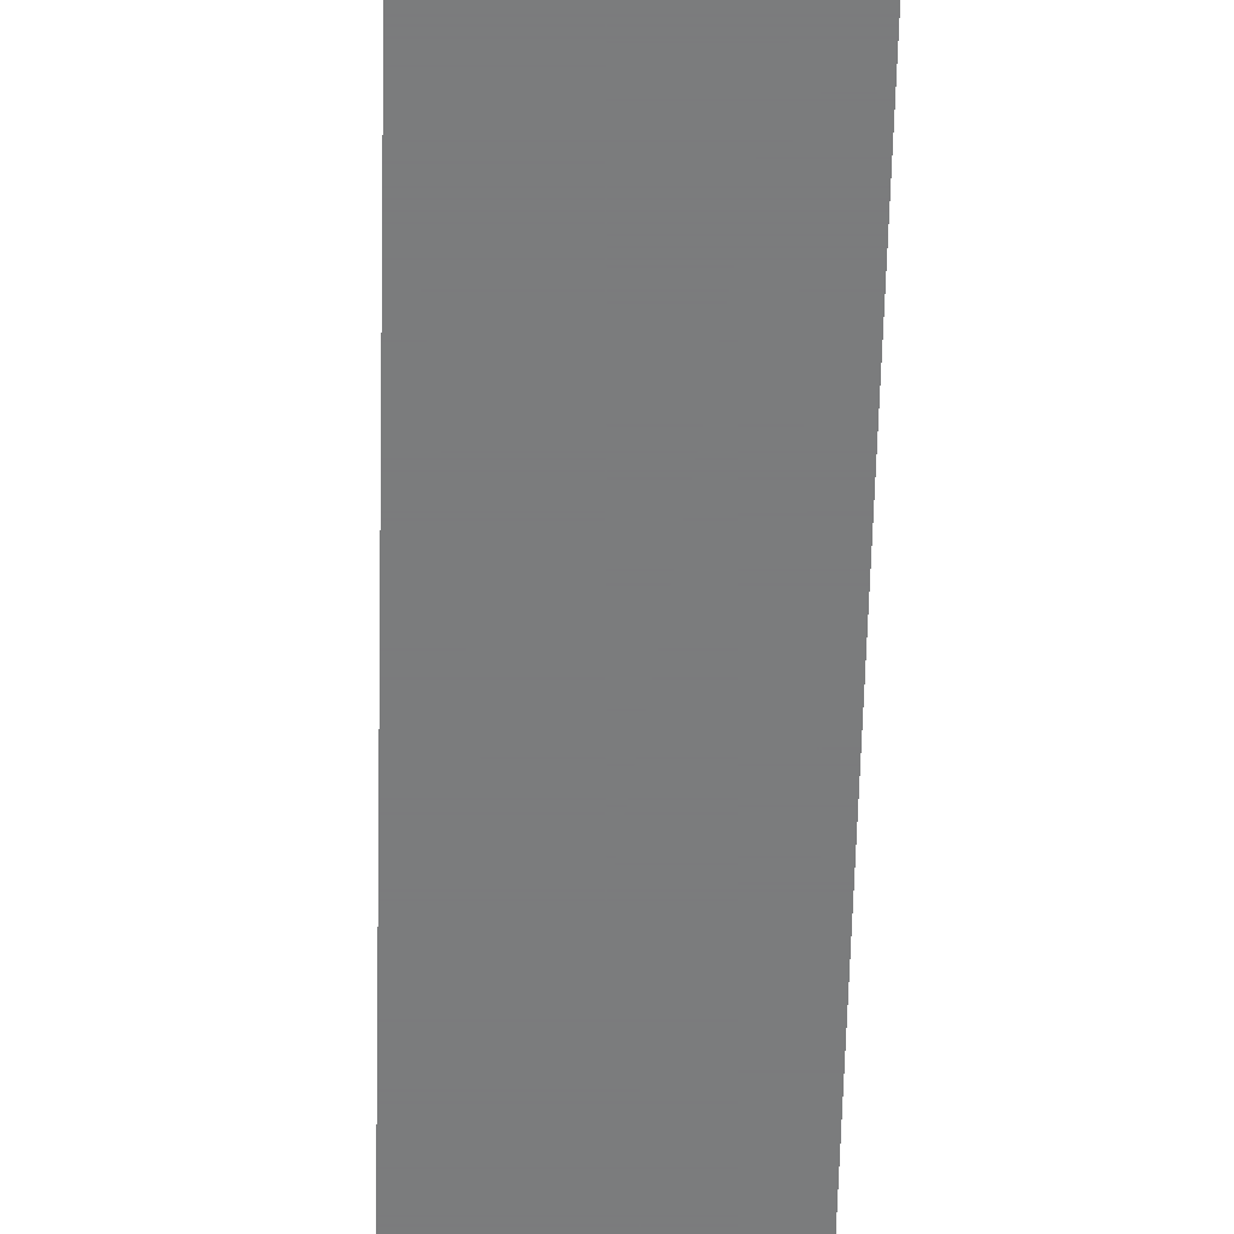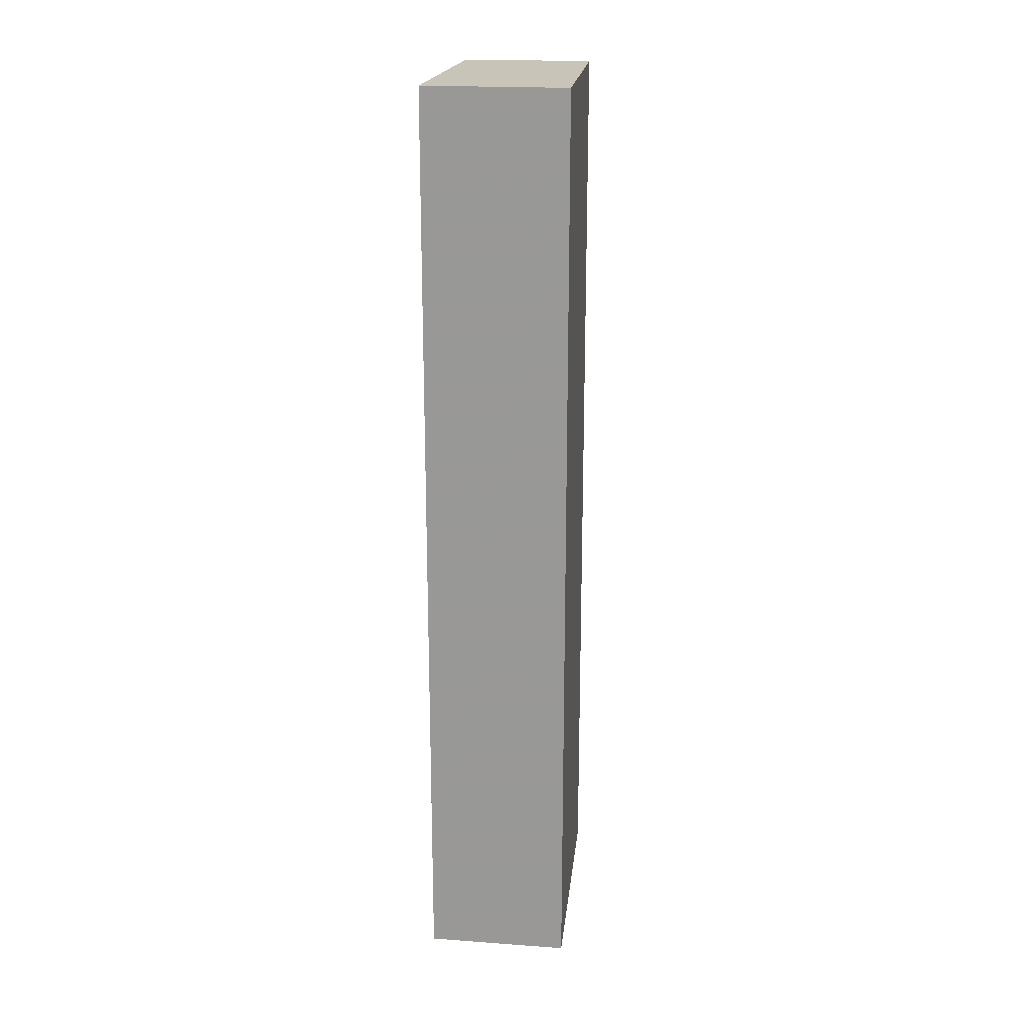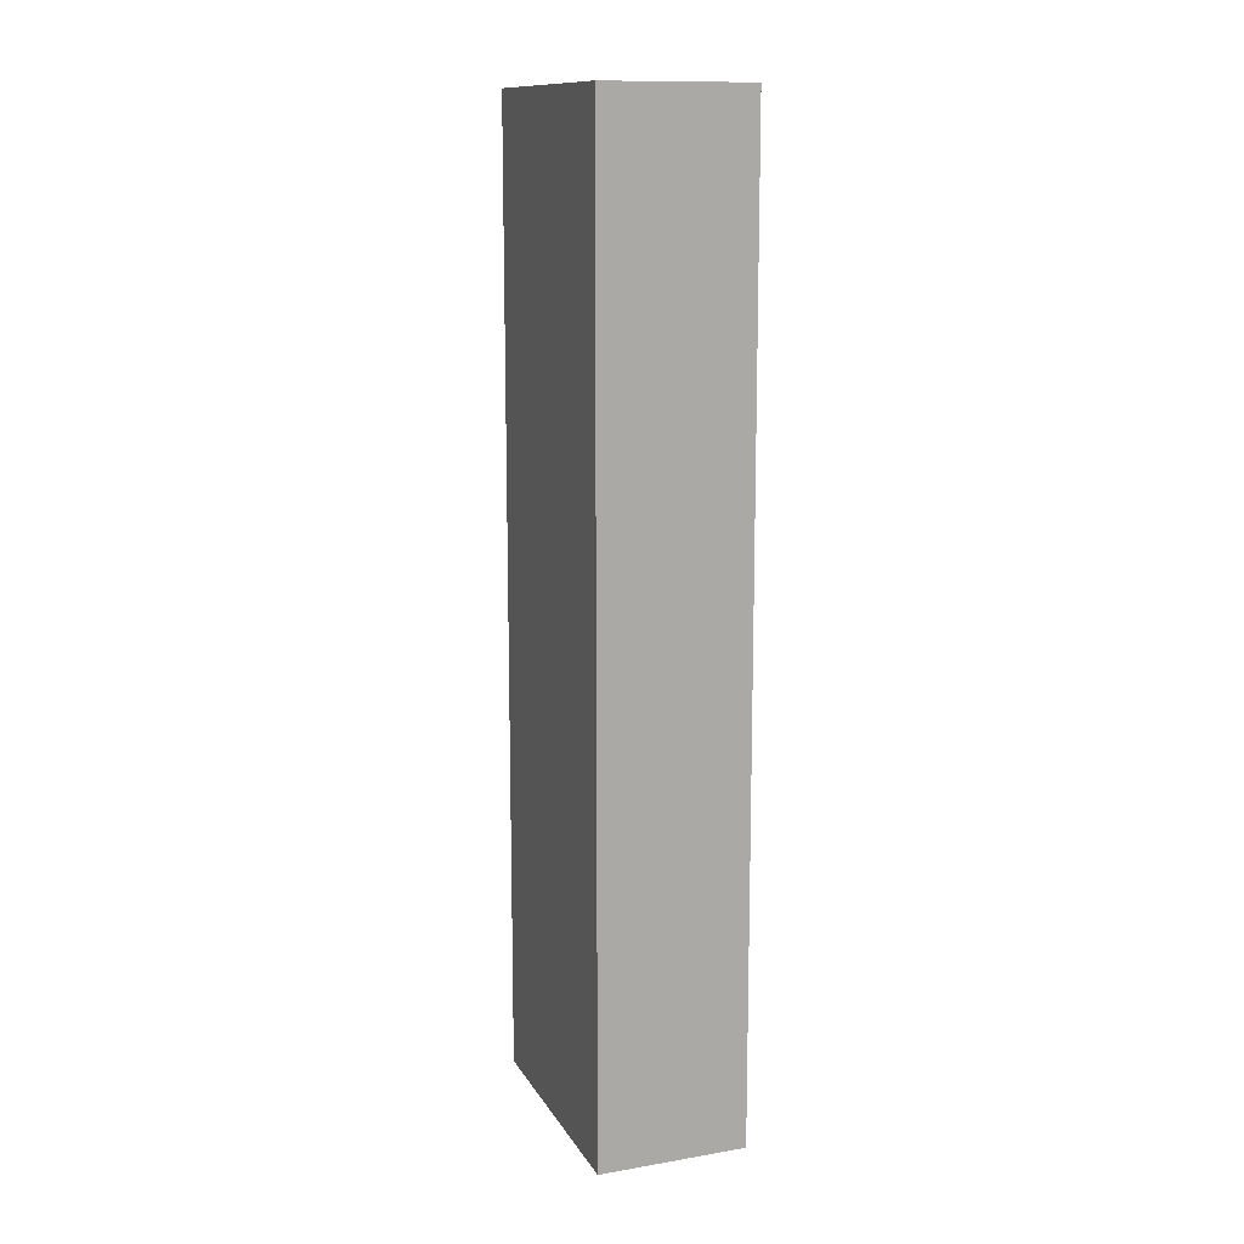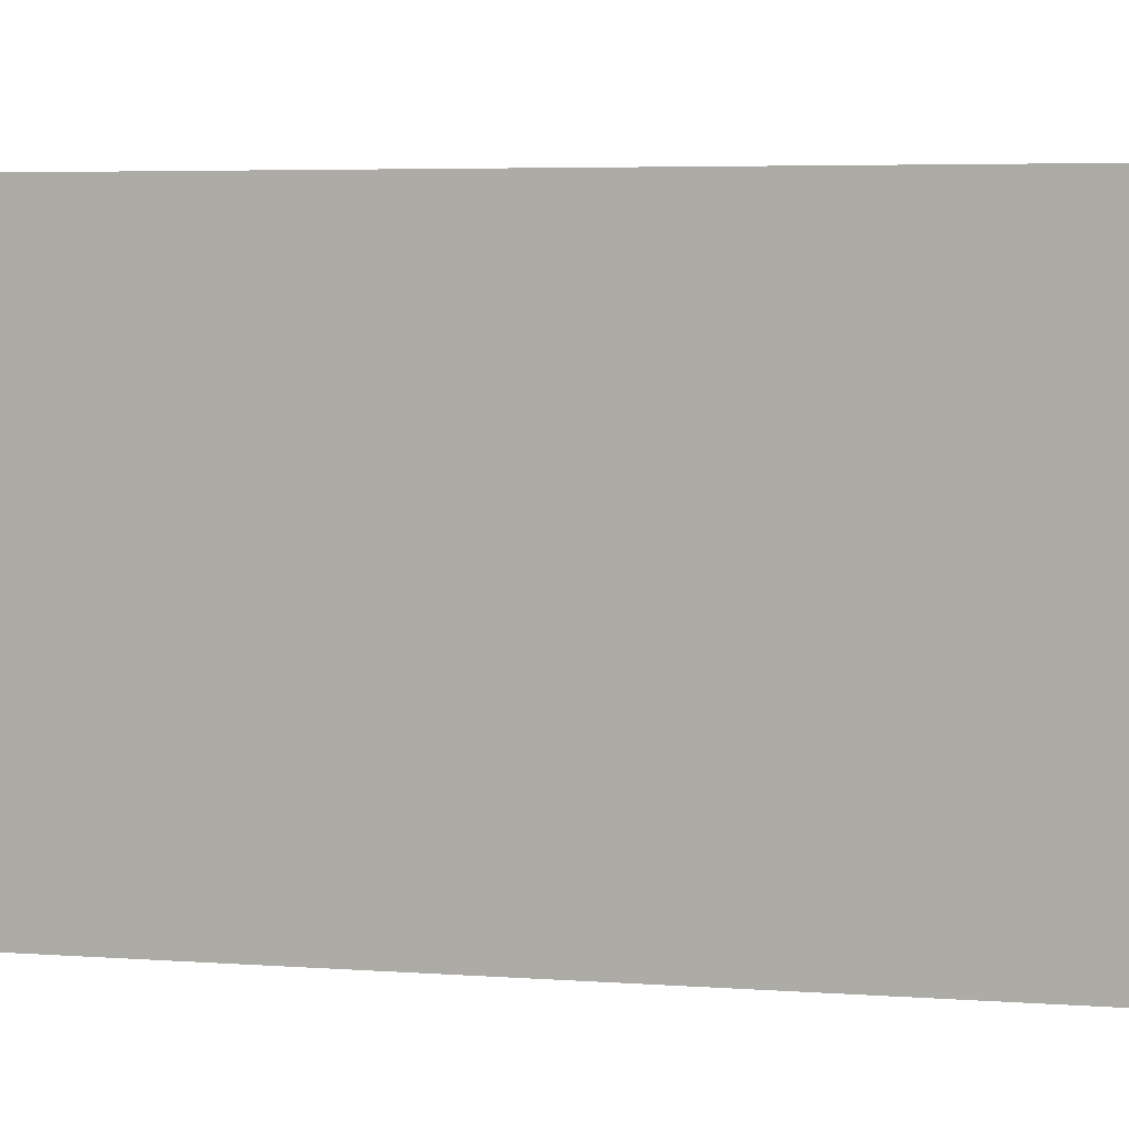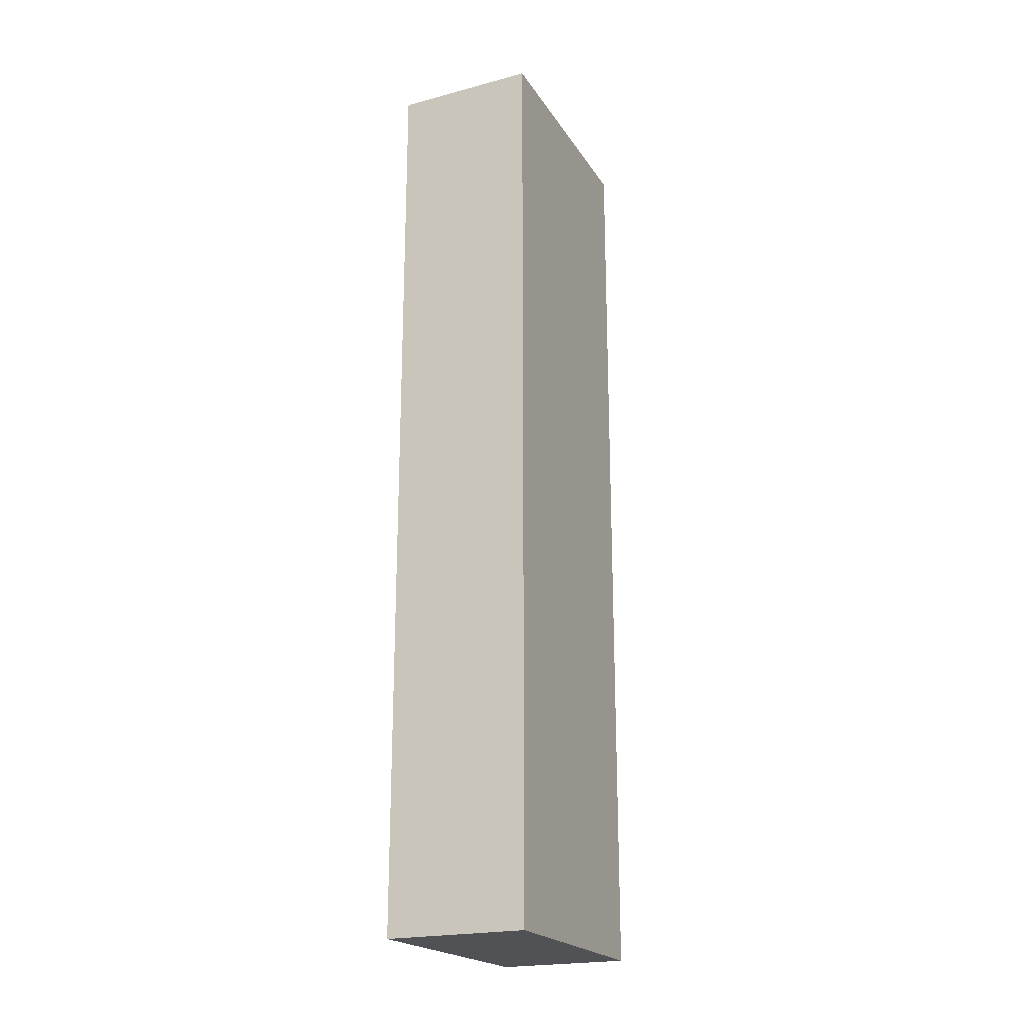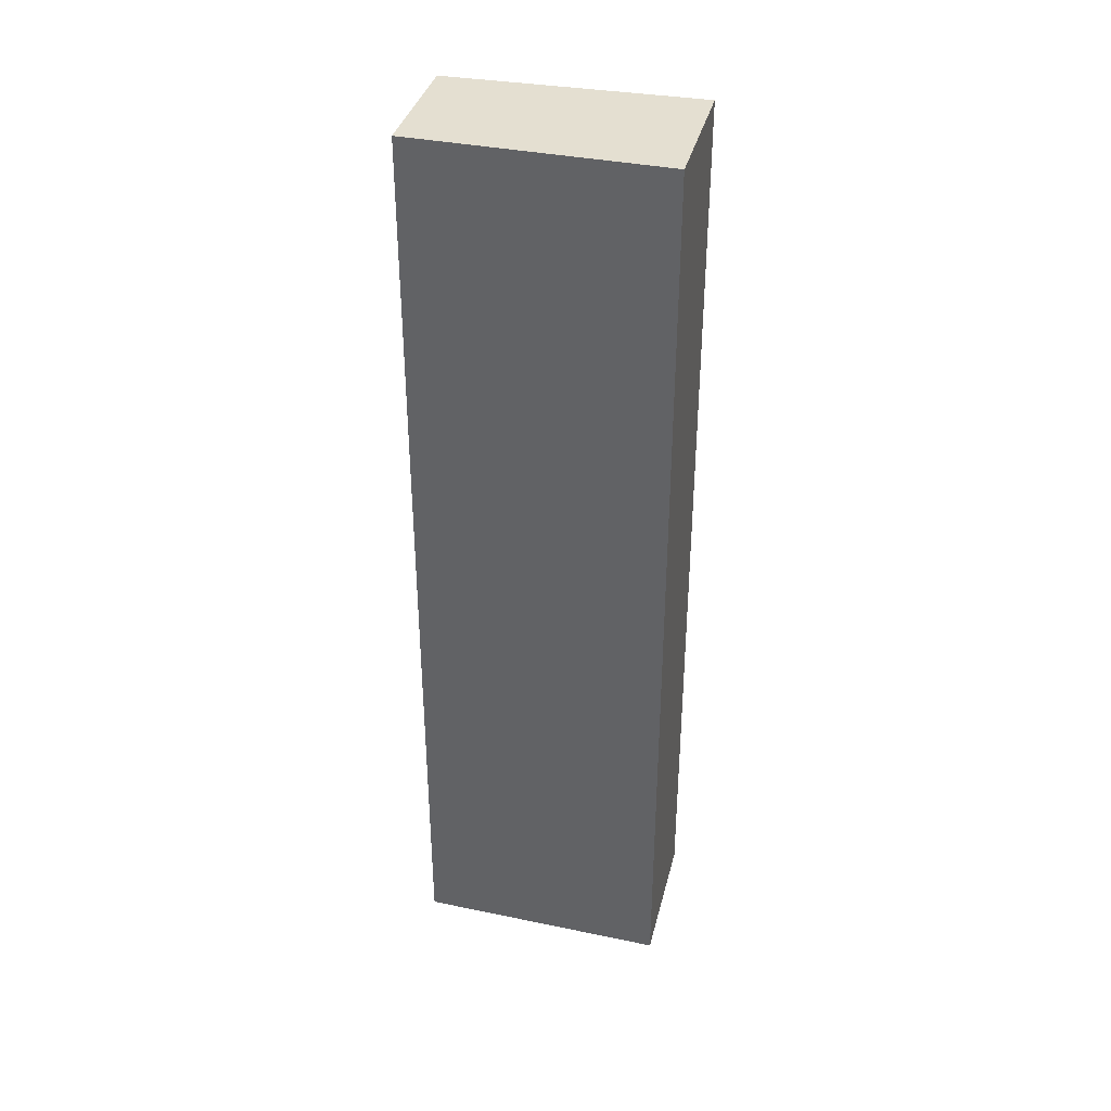
<metadata>
{"format":"obj","ext":"obj","renderer":"f3d","projection":"perspective","resolution":1024,"background":"white","views":[{"elev":-58.6,"azim":178.6,"up":"+Y"},{"elev":20.1,"azim":-172.5,"up":"+Z"},{"elev":12.8,"azim":158.8,"up":"+Z"},{"elev":2.7,"azim":-67.3,"up":"+Y"},{"elev":-21.3,"azim":-154.8,"up":"+Z"},{"elev":36.8,"azim":103.8,"up":"+Z"}]}
</metadata>
<code>
v 0.01569 -0.367 0.1763
v 0.01508 -0.3945 0.1763
v 0.01569 -0.367 0.07409
v 3.05e-07 -0.367 0.07409
v 3.05e-07 -0.367 0.1763
v 0.01508 -0.3945 0.07409
v 0.0006021 -0.3945 0.07409
v 0.0006021 -0.3945 0.1763
f 5 1 3
f 5 3 4
f 6 1 2
f 6 3 1
f 7 5 4
f 7 6 2
f 7 4 3
f 7 3 6
f 8 7 2
f 8 5 7
f 8 2 1
f 8 1 5

</code>
